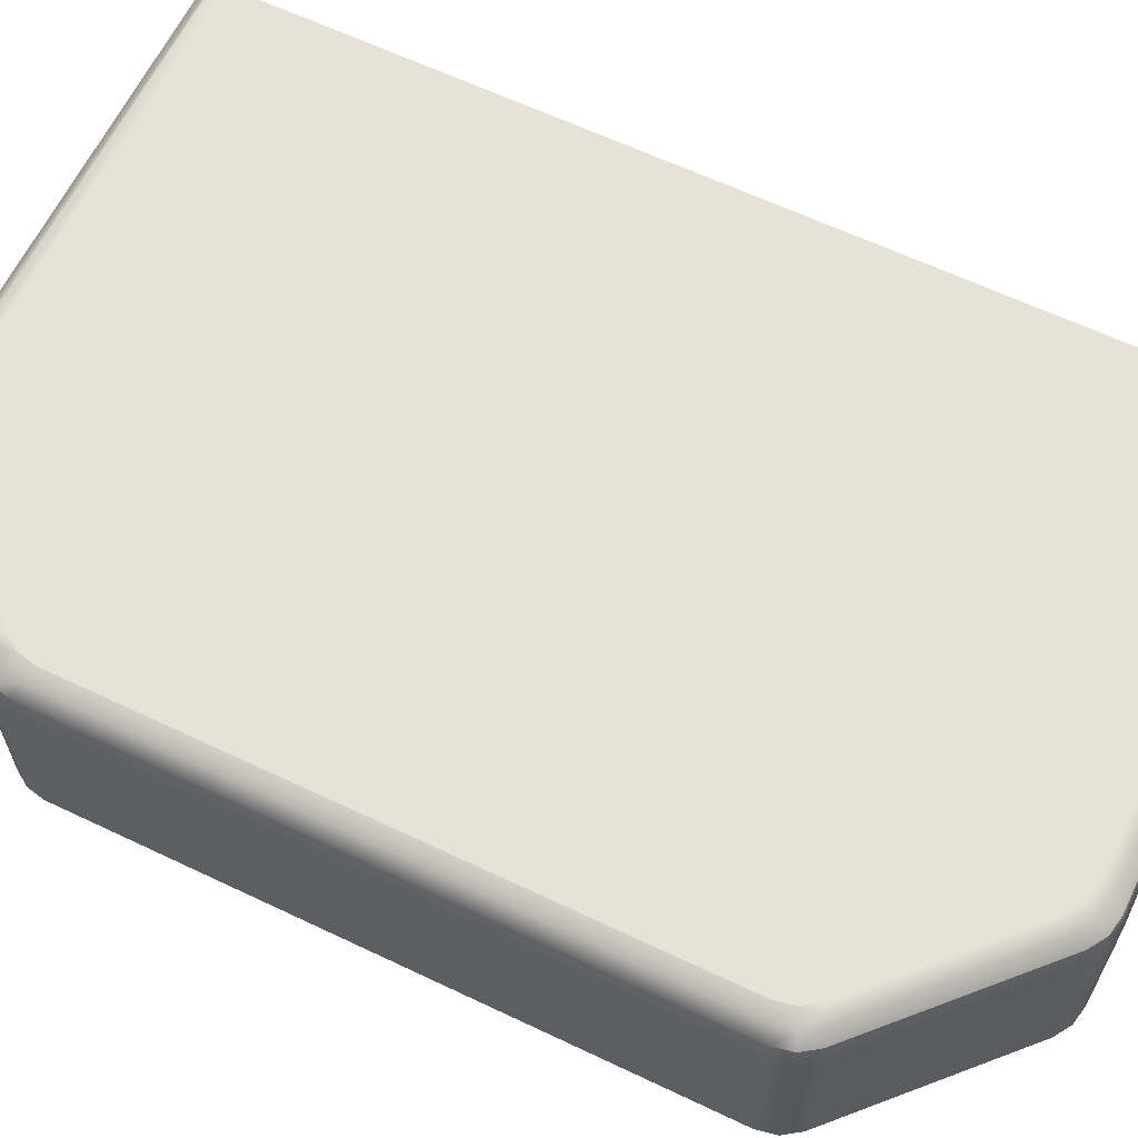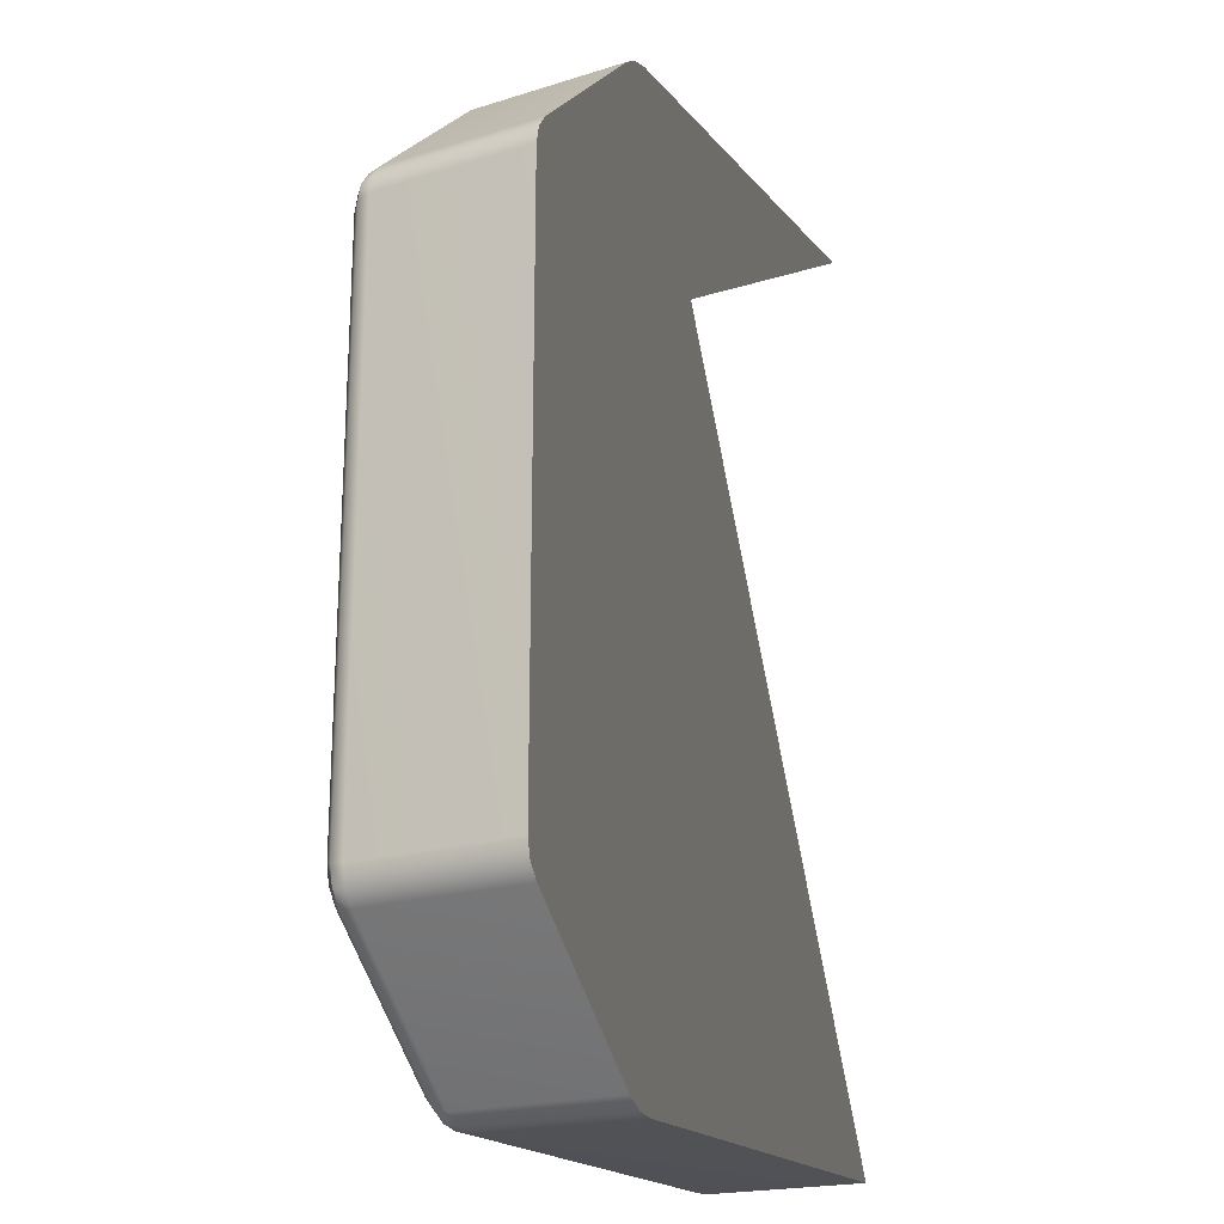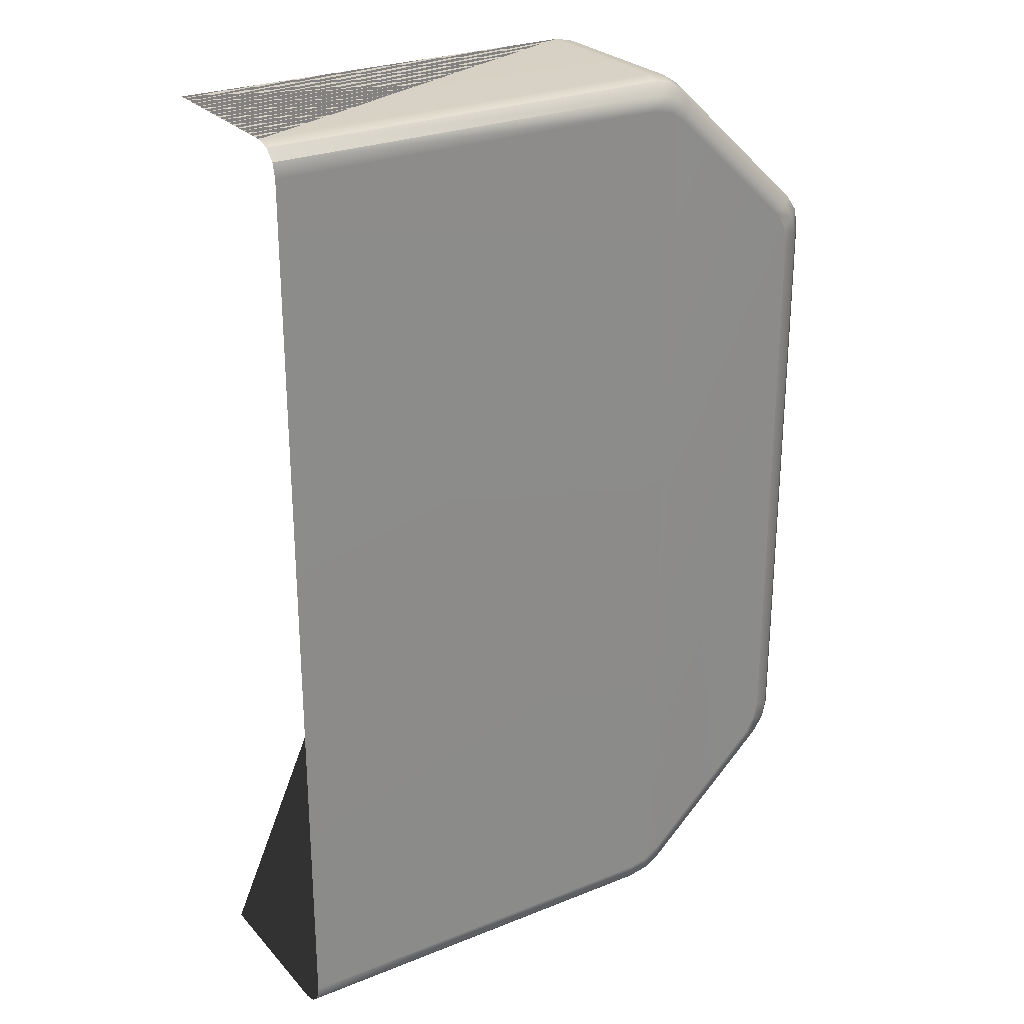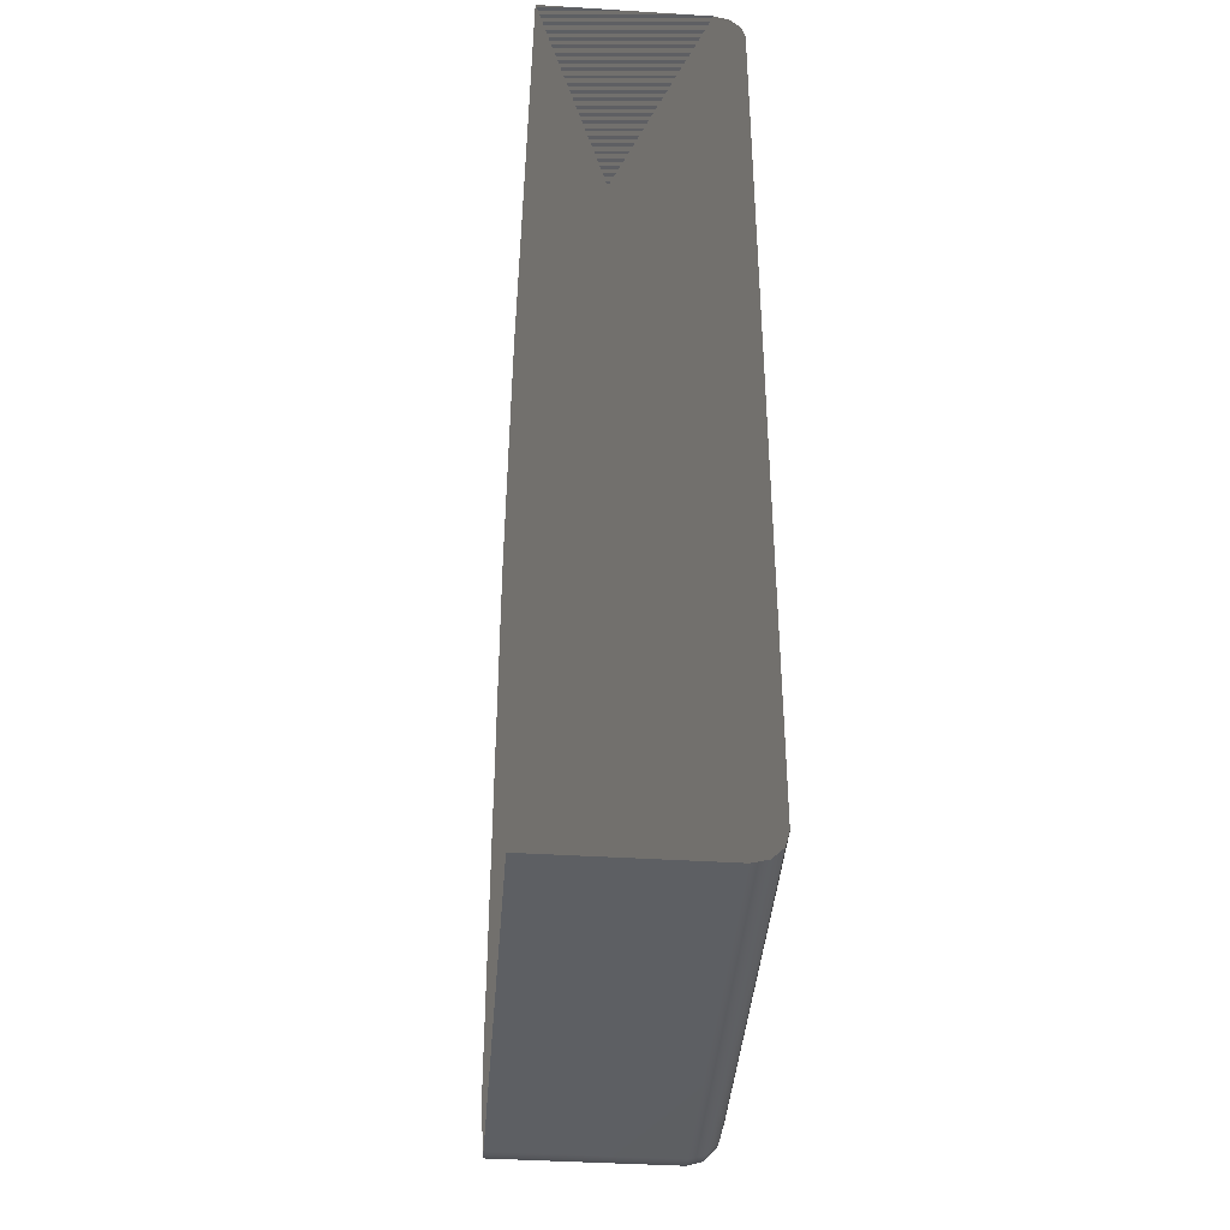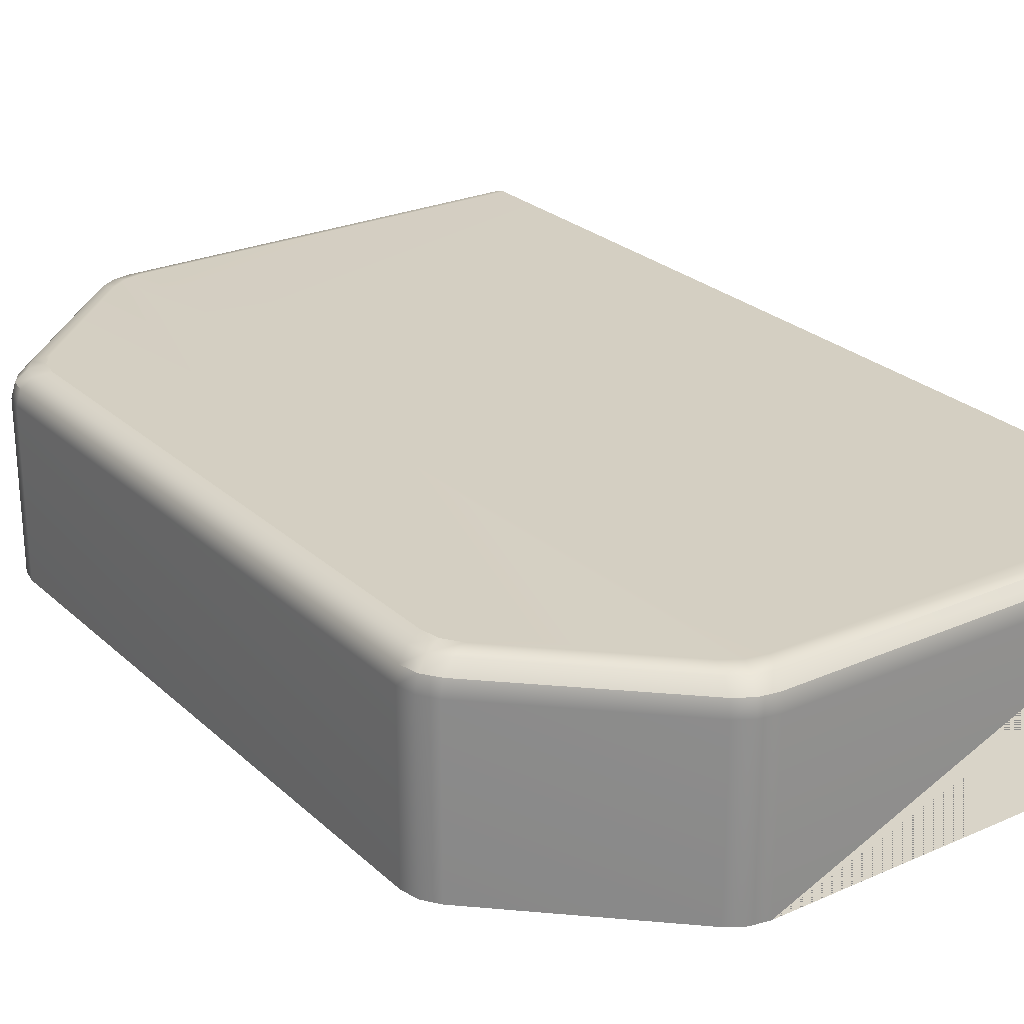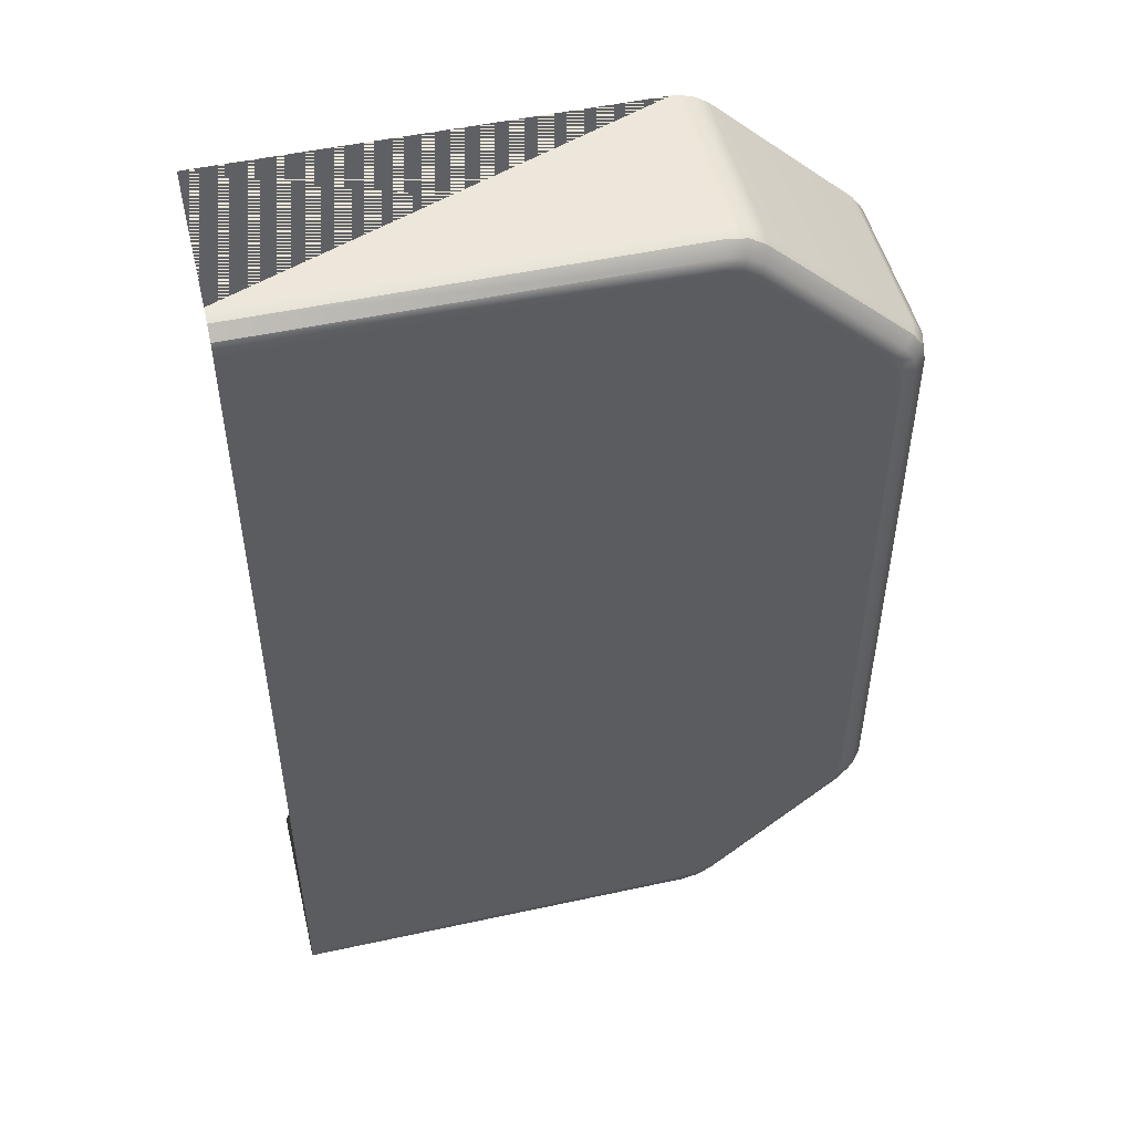
<metadata>
{"format":"obj","ext":"obj","renderer":"f3d","projection":"perspective","resolution":1024,"background":"white","views":[{"elev":63.0,"azim":115.7,"up":"+Z"},{"elev":-20.7,"azim":118.9,"up":"+Y"},{"elev":26.6,"azim":-32.1,"up":"+Y"},{"elev":-40.4,"azim":-94.4,"up":"+Y"},{"elev":25.6,"azim":144.8,"up":"+Z"},{"elev":50.0,"azim":-13.5,"up":"+Y"}]}
</metadata>
<code>
g default
v -32.38 375.7 45.87
v -32.38 351.2 45.87
v -32.38 351.2 50.15
v -32.38 351.3 50.52
v -32.38 351.5 50.8
v -32.38 351.9 50.9
v -32.38 375 50.9
v -32.38 375.4 50.8
v -32.38 375.6 50.52
v -32.38 375.7 50.15
v -21.22 351.6 50.8
v -21.69 351.5 50.8
v -20.81 351.9 50.8
v -21.36 352 50.9
v -21.84 351.9 50.9
v -20.94 352.3 50.9
v -21.11 351.3 50.52
v -21.58 351.3 50.52
v -20.71 351.6 50.52
v -21.07 351.2 50.15
v -20.67 351.5 50.15
v -21.54 351.2 50.15
v -17.09 355.5 50.8
v -17.36 355.1 50.8
v -16.99 356 50.8
v -17.36 356.2 50.9
v -17.74 355.3 50.9
v -17.46 355.7 50.9
v -16.81 355.4 50.52
v -17.09 355 50.52
v -16.71 355.9 50.52
v -16.71 355.4 50.15
v -16.61 355.8 50.15
v -16.99 355 50.15
v -21.11 375.6 50.52
v -20.71 375.3 50.52
v -21.58 375.6 50.52
v -21.07 375.7 50.15
v -21.54 375.7 50.15
v -20.67 375.4 50.15
v -16.81 371.5 50.52
v -17.09 371.9 50.52
v -16.71 371 50.52
v -16.71 371.5 50.15
v -16.99 371.9 50.15
v -16.61 371.1 50.15
v -21.22 375.3 50.8
v -20.81 375 50.8
v -21.69 375.4 50.8
v -17.09 371.4 50.8
v -17.36 371.8 50.8
v -16.99 370.9 50.8
v -21.36 374.9 50.9
v -20.94 374.6 50.9
v -21.84 375 50.9
v -17.36 370.7 50.9
v -17.46 371.2 50.9
v -17.74 371.6 50.9
v -21.54 375.7 45.87
v -21.07 375.7 45.87
v -20.67 375.4 45.87
v -16.99 371.9 45.87
v -16.71 371.5 45.87
v -16.61 371.1 45.87
v -20.67 351.5 45.87
v -21.07 351.2 45.87
v -21.54 351.2 45.87
v -16.61 355.8 45.87
v -16.71 355.4 45.87
v -16.99 355 45.87
g pCube12
f 12 11 14 15
f 11 13 16 14
f 13 11 17 19
f 11 12 18 17
f 15 14 53 55
f 14 16 54 53
f 19 17 20 21
f 17 18 22 20
f 21 20 66 65
f 20 22 67 66
f 24 23 28 27
f 23 25 26 28
f 25 23 29 31
f 23 24 30 29
f 31 29 32 33
f 29 30 34 32
f 33 32 69 68
f 32 34 70 69
f 36 35 47 48
f 35 37 49 47
f 37 35 38 39
f 35 36 40 38
f 39 38 60 59
f 38 40 61 60
f 42 41 44 45
f 41 43 46 44
f 43 41 50 52
f 41 42 51 50
f 45 44 63 62
f 44 46 64 63
f 48 47 53 54
f 47 49 55 53
f 52 50 57 56
f 50 51 58 57
f 6 5 12 15
f 5 4 18 12
f 4 3 22 18
f 16 13 24 27
f 13 19 30 24
f 19 21 34 30
f 40 36 42 45
f 36 48 51 42
f 48 54 58 51
f 55 49 8 7
f 49 37 9 8
f 37 39 10 9
f 26 25 52 56
f 25 31 43 52
f 31 33 46 43
f 1 10 39 59
f 61 40 45 62
f 67 22 3 2
f 70 34 21 65
f 64 46 33 68
f 15 55 7 6
f 56 58 54 16 27 26
f 59 60 61 62 63 64 68 69 70 65 66 67 2 3 4 5 6 7 8 9 10 1
f 26 27 28
f 56 57 58

</code>
